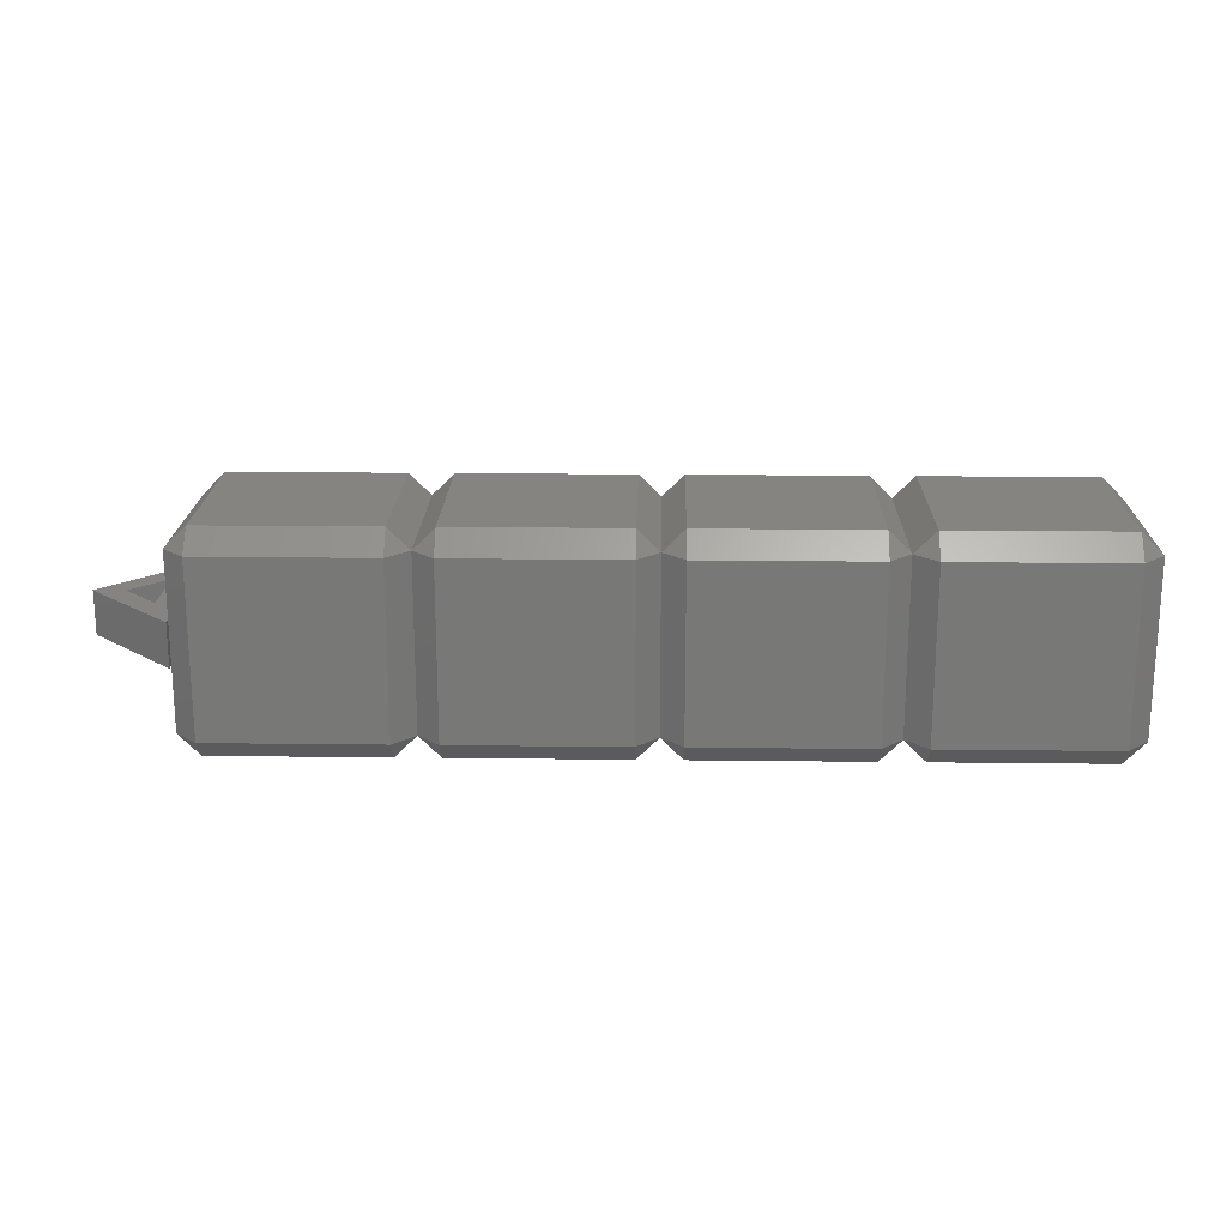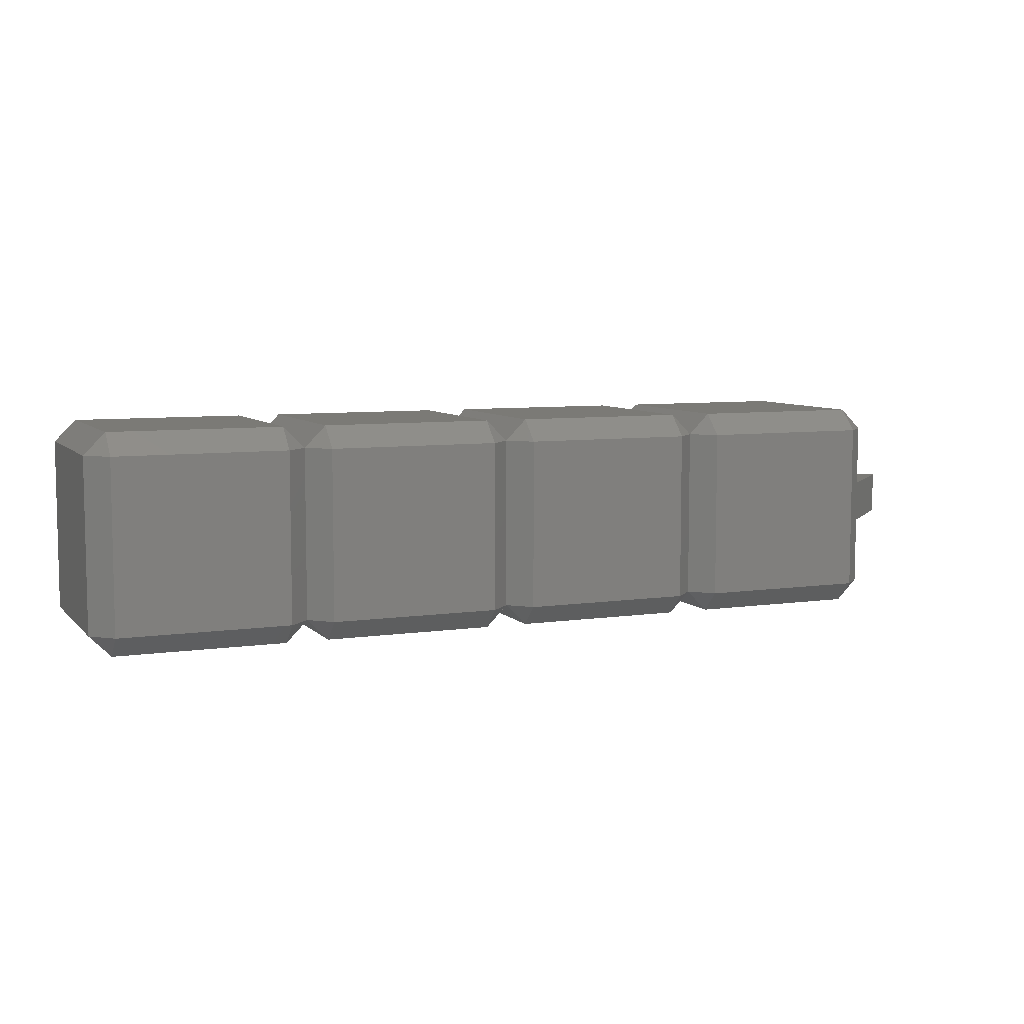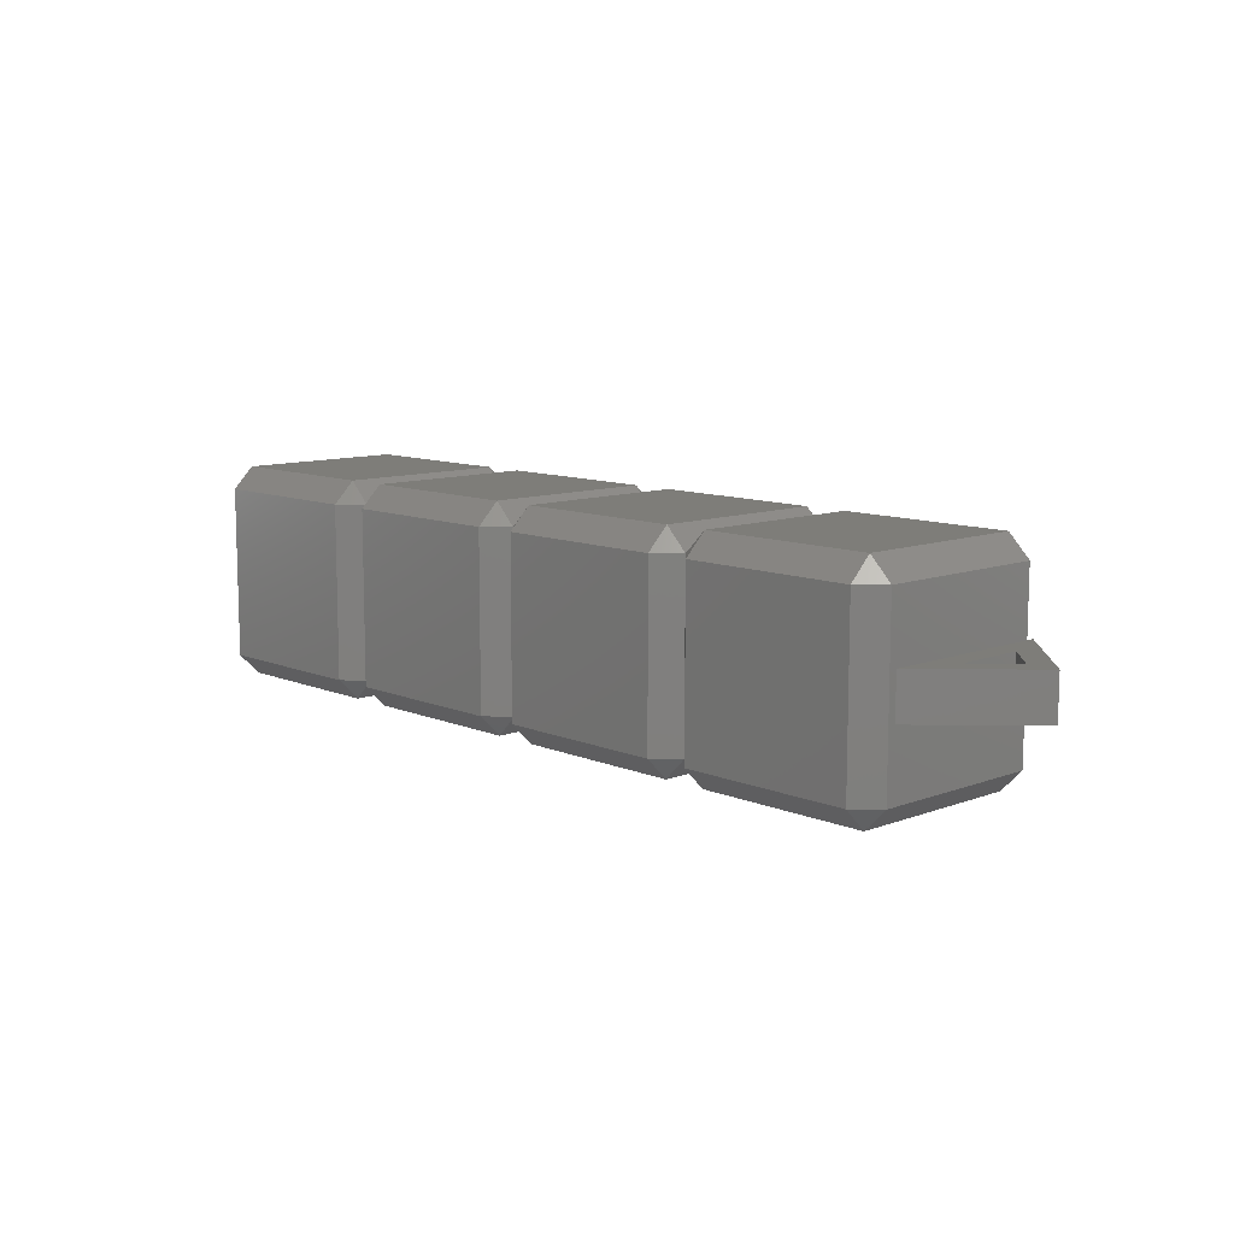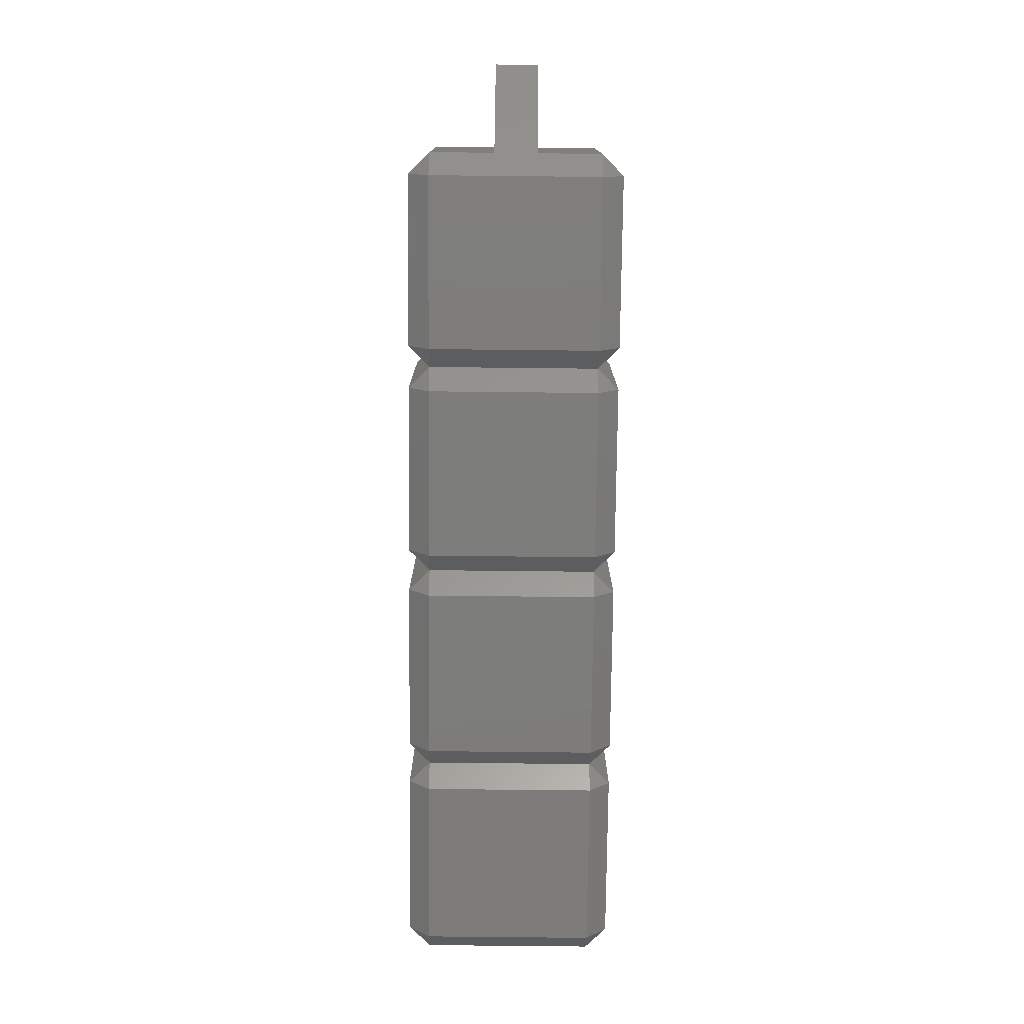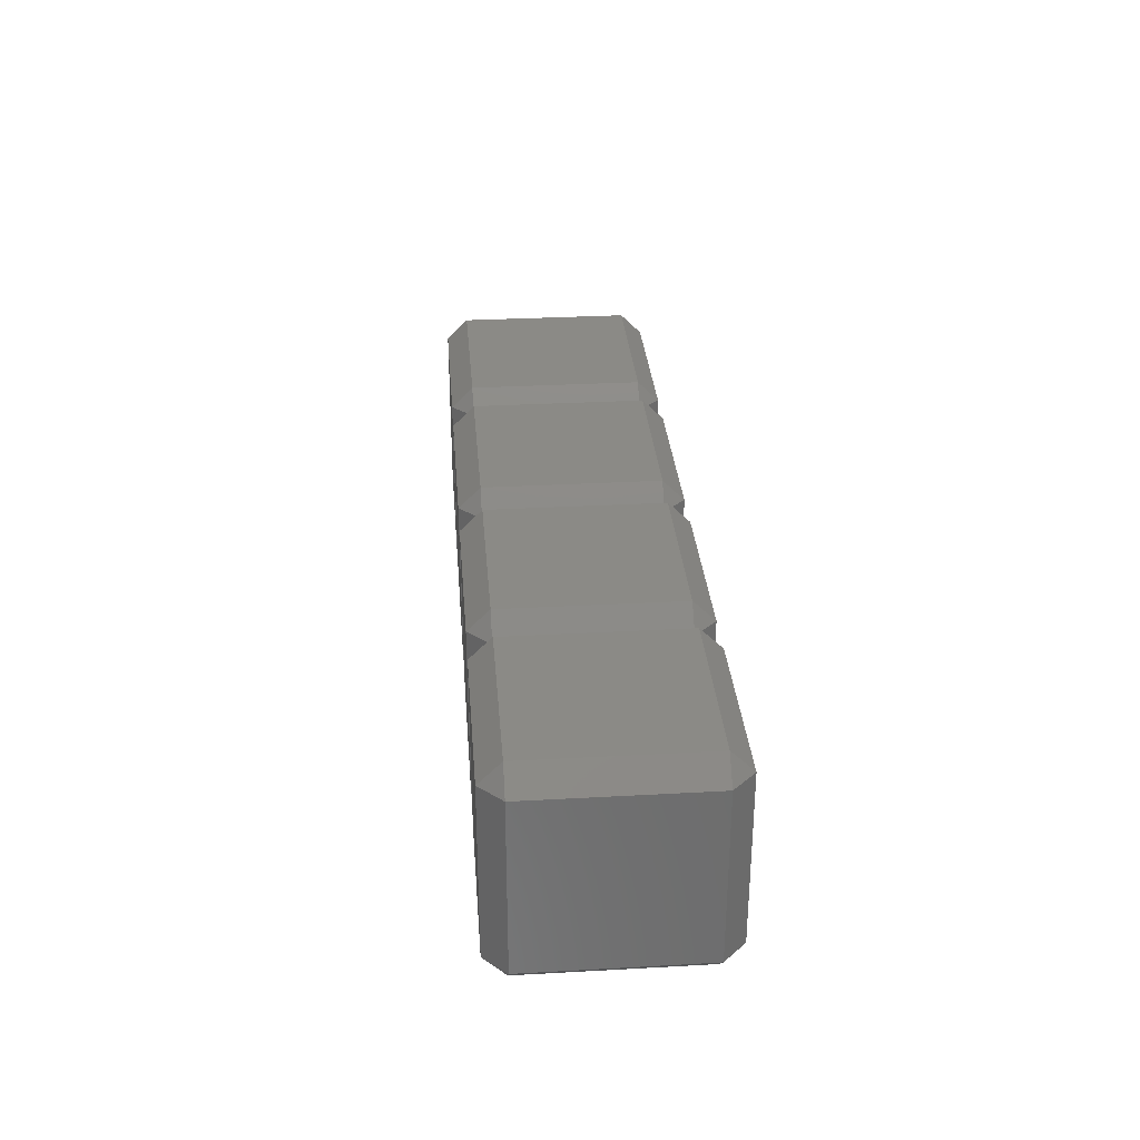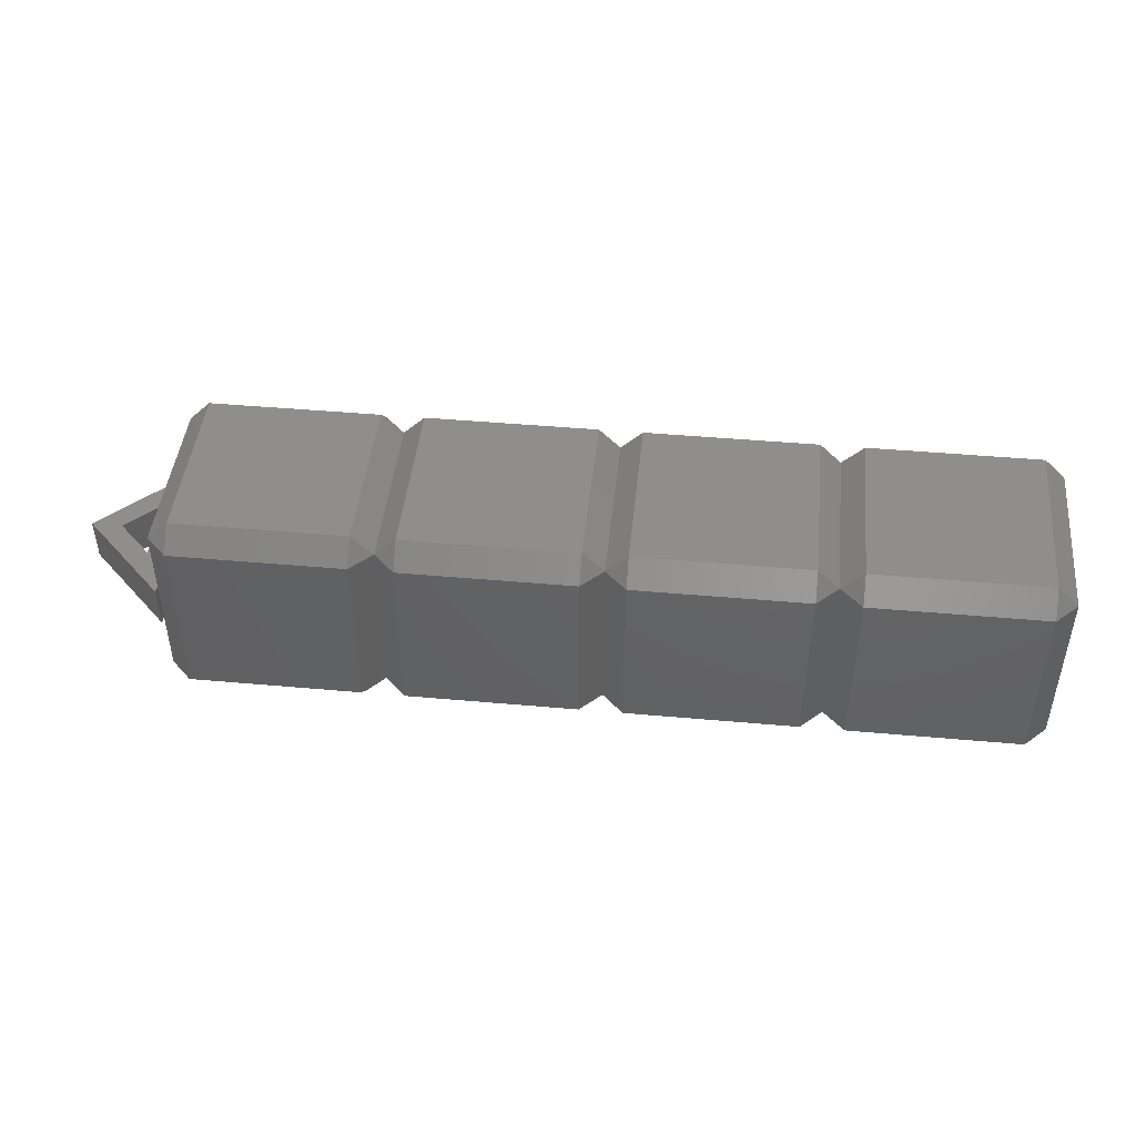
<metadata>
{"format":"stl","ext":"stl","renderer":"f3d","projection":"perspective","resolution":1024,"background":"white","views":[{"elev":19.3,"azim":-178.7,"up":"+Y"},{"elev":7.1,"azim":-23.0,"up":"+Y"},{"elev":10.3,"azim":46.6,"up":"+Y"},{"elev":-76.5,"azim":89.4,"up":"+Z"},{"elev":31.1,"azim":-94.5,"up":"+Z"},{"elev":45.2,"azim":-174.1,"up":"+Y"}]}
</metadata>
<code>
# stl→obj: 96 verts, 200 faces
v 1 9 10
v 9 10 9
v 1 10 9
v 9 9 10
v 10 9 9
v 9 9 2.922e-18
v 1 1 0
v 1 9 9.739e-19
v 9 1 1.948e-18
v 10 9 1
v 10 1 9
v 10 1 1
v 9 10 1
v 1 10 1
v -4.23e-15 9 1
v -4.23e-15 9 9
v -4.23e-15 1 1
v -4.23e-15 1 9
v 1 7.05e-16 1
v 1 7.05e-16 9
v 1 1 10
v 9 7.05e-16 9
v 9 7.05e-16 1
v 9 1 10
v 11 9 10
v 19 10 9
v 11 10 9
v 19 9 10
v 20 9 9
v 19 9 2.922e-18
v 11 1 0
v 11 9 9.739e-19
v 19 1 1.948e-18
v 20 9 1
v 20 1 9
v 20 1 1
v 19 10 1
v 11 10 1
v 11 0 1
v 11 0 9
v 11 1 10
v 19 0 9
v 19 0 1
v 19 1 10
v 21 9 10
v 29 10 9
v 21 10 9
v 29 9 10
v 30 9 9
v 29 9 2.922e-18
v 21 1 0
v 21 9 9.739e-19
v 29 1 1.948e-18
v 30 9 1
v 30 1 9
v 30 1 1
v 29 10 1
v 21 10 1
v 21 0 1
v 21 0 9
v 21 1 10
v 29 0 9
v 29 0 1
v 29 1 10
v 31 9 10
v 39 10 9
v 31 10 9
v 39 9 10
v 40 9 9
v 39 9 2.922e-18
v 31 1 0
v 31 9 9.739e-19
v 39 1 1.948e-18
v 40 9 1
v 40 1 9
v 40 1 1
v 39 10 1
v 31 10 1
v 31 0 1
v 31 0 9
v 31 1 10
v 39 0 9
v 39 0 1
v 39 1 10
v 44 6 4.632
v 41 6 3.046
v 40 6 0.632
v 42.59 6 4.632
v 40 6 8.632
v 41 6 6.218
v 40 4 0.632
v 44 4 4.632
v 40 4 8.632
v 41 4 3.046
v 41 4 6.218
v 42.59 4 4.632
f 1 2 3
f 2 1 4
f 5 2 4
f 6 7 8
f 7 6 9
f 10 11 12
f 11 10 5
f 13 10 6
f 3 13 14
f 13 3 2
f 13 5 10
f 5 13 2
f 14 8 15
f 3 15 16
f 15 3 14
f 1 3 16
f 14 6 8
f 6 14 13
f 16 17 18
f 17 16 15
f 18 19 20
f 19 18 17
f 8 17 15
f 17 8 7
f 21 16 18
f 16 21 1
f 22 19 23
f 19 22 20
f 12 22 23
f 22 12 11
f 12 23 9
f 21 18 20
f 9 19 7
f 19 9 23
f 7 19 17
f 24 22 11
f 6 12 9
f 12 6 10
f 24 5 4
f 5 24 11
f 24 1 21
f 1 24 4
f 22 21 20
f 21 22 24
f 25 26 27
f 26 25 28
f 29 26 28
f 30 31 32
f 31 30 33
f 34 35 36
f 35 34 29
f 37 34 30
f 27 37 38
f 37 27 26
f 37 29 34
f 29 37 26
f 38 32 10
f 27 10 5
f 10 27 38
f 25 27 5
f 38 30 32
f 30 38 37
f 5 12 11
f 12 5 10
f 11 39 40
f 39 11 12
f 32 12 10
f 12 32 31
f 41 5 11
f 5 41 25
f 42 39 43
f 39 42 40
f 36 42 43
f 42 36 35
f 36 43 33
f 41 11 40
f 33 39 31
f 39 33 43
f 31 39 12
f 44 42 35
f 30 36 33
f 36 30 34
f 44 29 28
f 29 44 35
f 44 25 41
f 25 44 28
f 42 41 40
f 41 42 44
f 45 46 47
f 46 45 48
f 49 46 48
f 50 51 52
f 51 50 53
f 54 55 56
f 55 54 49
f 57 54 50
f 47 57 58
f 57 47 46
f 57 49 54
f 49 57 46
f 58 52 34
f 47 34 29
f 34 47 58
f 45 47 29
f 58 50 52
f 50 58 57
f 29 36 35
f 36 29 34
f 35 59 60
f 59 35 36
f 52 36 34
f 36 52 51
f 61 29 35
f 29 61 45
f 62 59 63
f 59 62 60
f 56 62 63
f 62 56 55
f 56 63 53
f 61 35 60
f 53 59 51
f 59 53 63
f 51 59 36
f 64 62 55
f 50 56 53
f 56 50 54
f 64 49 48
f 49 64 55
f 64 45 61
f 45 64 48
f 62 61 60
f 61 62 64
f 65 66 67
f 66 65 68
f 69 66 68
f 70 71 72
f 71 70 73
f 74 75 76
f 75 74 69
f 77 74 70
f 67 77 78
f 77 67 66
f 77 69 74
f 69 77 66
f 78 72 54
f 67 54 49
f 54 67 78
f 65 67 49
f 78 70 72
f 70 78 77
f 49 56 55
f 56 49 54
f 55 79 80
f 79 55 56
f 72 56 54
f 56 72 71
f 81 49 55
f 49 81 65
f 82 79 83
f 79 82 80
f 76 82 83
f 82 76 75
f 76 83 73
f 81 55 80
f 73 79 71
f 79 73 83
f 71 79 56
f 84 82 75
f 70 76 73
f 76 70 74
f 84 69 68
f 69 84 75
f 84 65 81
f 65 84 68
f 82 81 80
f 81 82 84
f 85 86 87
f 86 85 88
f 88 85 89
f 88 89 90
f 86 89 87
f 89 86 90
f 91 85 87
f 85 91 92
f 85 93 89
f 93 85 92
f 93 87 89
f 87 93 91
f 93 94 91
f 94 93 95
f 94 92 91
f 92 94 96
f 92 96 95
f 92 95 93
f 96 90 95
f 90 96 88
f 96 86 88
f 86 96 94
f 94 90 86
f 90 94 95

</code>
